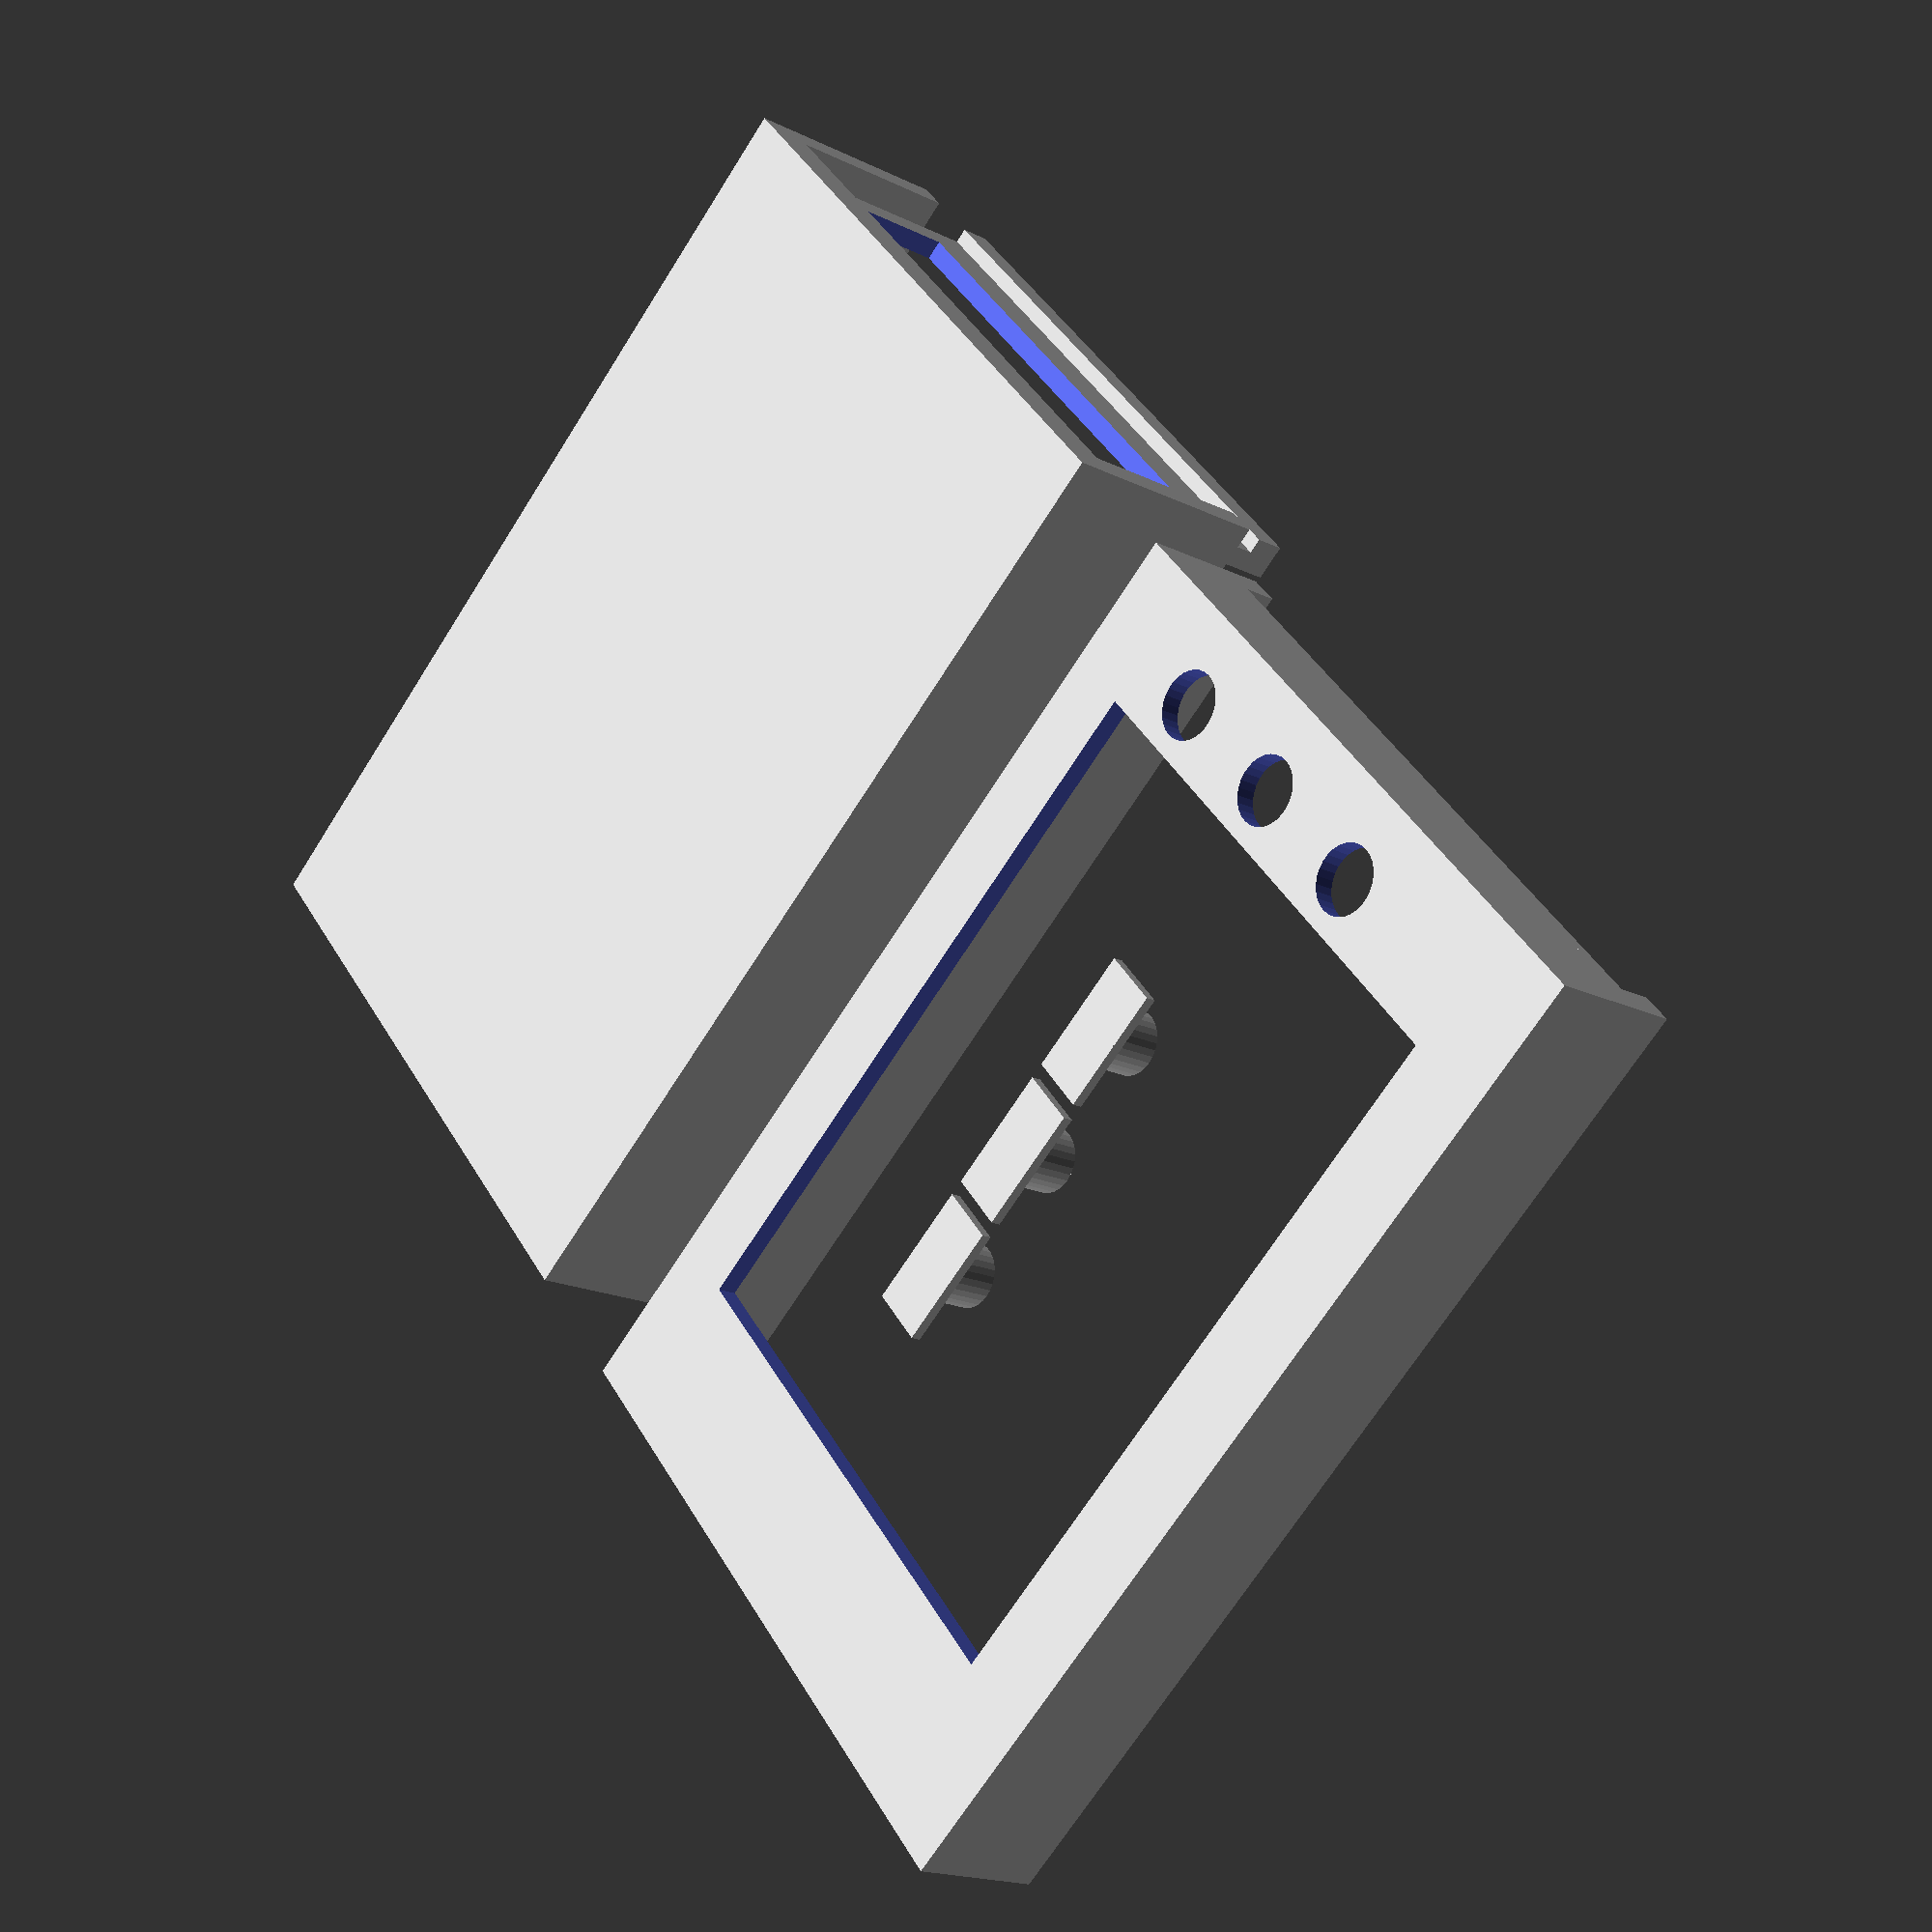
<openscad>
cylinder_precision = 0.05;

enclosure_thickness_bottom = 4; // TODO: verify the length of the screws
enclosure_thickness_top = 2;
enclosure_thickness_sides = 3;
display_hole_size = [69, 52];
display_hole_wrt_raspi = [8, 1];
raspi_size = [85, 56, 1];
raspi_pos_wrt_cavity = [2, 3, 2];
raspi_holes_left = 23;
raspi_holes_distance_from_border = 3.7;
raspi_supports_diameter = 5;
raspi_support_screws_diameter = 2;
raspi_front_mask_thickness = 2;
raspi_front_mask_height = 16;
raspi_front_mask_top_height = 8;
raspi_front_mask_snap_size = 1.5;
raspi_front_mark_snap_tolerance = 0.3;
display_board_distance_from_raspi = 20;
display_board_support_thickness = 2;
distance_raspi_bottom_to_display_top = 28;
back_hole_width = 52; // 52 - 35
back_hole_height = 8;
back_hole_extra_size = 1;
back_hole_distance_from_front_raspi = 27;
enclosure_cavity = [92, 62, raspi_pos_wrt_cavity[2]+distance_raspi_bottom_to_display_top];
buttons_distance_from_raspi_left = 3;
first_button_distance_from_raspi_bottom = 9;
buttons_distance_from_each_other = 13.5;
buttons_diameter = 6;
buttons_distance_from_screen_surface = 2;
buttons_top_overflow = 2;
buttons_holes_abbundance = 0.5;


module enclosureBottomWrtCavity() {
    translate([-enclosure_thickness_sides, -enclosure_thickness_sides, -enclosure_thickness_bottom])
        cube([
            enclosure_cavity[0] + enclosure_thickness_sides*2,
            enclosure_cavity[1] + enclosure_thickness_sides*2,
            enclosure_thickness_bottom
        ]);
}

module raspiFrontTopMaskWrtCavity() {
    translate([-enclosure_thickness_sides, 0, enclosure_cavity[2]-raspi_front_mask_top_height]) {
        cube([raspi_front_mask_snap_size-raspi_front_mark_snap_tolerance, enclosure_cavity[1], raspi_front_mask_top_height]);
        cube([enclosure_thickness_sides-raspi_front_mark_snap_tolerance, enclosure_cavity[1], raspi_front_mask_snap_size-raspi_front_mark_snap_tolerance]);
    }
}

module raspiFrontMaskWrtCavity() {
    translate([-enclosure_thickness_sides+raspi_front_mask_snap_size, 0, enclosure_cavity[2]-raspi_front_mask_top_height+raspi_front_mask_snap_size])
        cube([enclosure_thickness_sides+raspi_front_mask_thickness-raspi_front_mask_snap_size, enclosure_cavity[1], raspi_front_mask_snap_size*2]);
    translate([raspi_pos_wrt_cavity[0]-raspi_front_mask_thickness, 0, 0])
        difference() {
            cube([raspi_front_mask_thickness, enclosure_cavity[1], enclosure_cavity[2]-raspi_front_mask_top_height+raspi_front_mask_snap_size*2]);
            translate([-raspi_front_mask_thickness, raspi_pos_wrt_cavity[1], raspi_pos_wrt_cavity[2]+raspi_size[2]])
                cube([raspi_front_mask_thickness*3, raspi_size[1], raspi_front_mask_height]);
        }
}

module enclosureFrontSideWrtCavity() {
    translate([-enclosure_thickness_sides, -enclosure_thickness_sides, 0])
        cube([enclosure_cavity[0] + enclosure_thickness_sides*2, enclosure_thickness_sides, enclosure_cavity[2]]);
}

module enclosureRightSideWrtCavity() {
    translate([enclosure_cavity[0], 0, 0])
        cube([enclosure_thickness_sides, enclosure_cavity[1], enclosure_cavity[2]]);
}

module displayBoardSupport() {
    length_cut = 15;
    translate([length_cut, 0, -display_board_support_thickness*2])
        rotate([90, 0, 0])
            rotate([0, 90, 0])
                linear_extrude(height=raspi_size[0]-length_cut*2)
                    polygon([
                        [0, 0],
                        [-display_board_support_thickness, display_board_support_thickness*2],
                        [0, display_board_support_thickness*2]
                    ]);
}

module enclosureBackSideWrtCavity() {
    difference() {
        translate([-enclosure_thickness_sides, enclosure_cavity[1], 0]) {
            cube([enclosure_cavity[0] + enclosure_thickness_sides*2, enclosure_thickness_sides, enclosure_cavity[2]]);
        }
        translate([back_hole_distance_from_front_raspi + raspi_pos_wrt_cavity[0] - back_hole_extra_size, enclosure_cavity[1]-enclosure_thickness_sides, raspi_pos_wrt_cavity[2]+raspi_size[2] - back_hole_extra_size])
            cube([back_hole_width+back_hole_extra_size*2, back_hole_height, enclosure_thickness_sides*3 + back_hole_extra_size*2]);
    }
    translate([raspi_pos_wrt_cavity[0], enclosure_cavity[1], raspi_pos_wrt_cavity[2] + raspi_size[2] + display_board_distance_from_raspi])
        displayBoardSupport();
}

button_bottom = enclosure_cavity[2] - buttons_distance_from_screen_surface/2;
button_top = enclosure_cavity[2] + enclosure_thickness_top + buttons_top_overflow;
first_button_pos = [
    raspi_pos_wrt_cavity[0]+buttons_distance_from_raspi_left,
    raspi_pos_wrt_cavity[1]+first_button_distance_from_raspi_bottom,
    button_bottom
];

module buttonsWrtToCavity() {
    for (buttonIdx=[0,1,2]) {
        translate([first_button_pos[0], first_button_pos[1] + buttonIdx*buttons_distance_from_each_other, first_button_pos[2]-0.5]) {
            cylinder(r=buttons_diameter/2, h=button_top-button_bottom, $fs=cylinder_precision);
            translate([0, 0, 0.5]) cube([buttons_diameter, buttons_diameter*2, 1], center=true);
        }
    }
}

module enclosureTopSideWrtCavity() {
    z = raspi_pos_wrt_cavity[2]+distance_raspi_bottom_to_display_top;
    difference() {
        translate([-enclosure_thickness_sides, -enclosure_thickness_sides, z])
            cube([
                enclosure_cavity[0]+enclosure_thickness_sides*2,
                enclosure_cavity[1]+enclosure_thickness_sides*2,
                enclosure_thickness_top
                ]);
        // Display hole
        translate([
                raspi_pos_wrt_cavity[0] + display_hole_wrt_raspi[0],
                raspi_pos_wrt_cavity[1] + display_hole_wrt_raspi[1],
                z-enclosure_thickness_top
            ])
            cube([display_hole_size[0], display_hole_size[1], enclosure_thickness_top*3]);
        for (buttonIdx=[0,1,2]) {
            translate([first_button_pos[0], first_button_pos[1] + buttonIdx*buttons_distance_from_each_other, first_button_pos[2]])
                cylinder(r=(buttons_diameter+buttons_holes_abbundance)/2, h=button_top-button_bottom, $fs=cylinder_precision);
        }
    }
}

top_cut_height = raspi_pos_wrt_cavity[2] + raspi_size[2] + display_board_distance_from_raspi - display_board_support_thickness*2-raspi_front_mark_snap_tolerance;

module enclosureBottomWithSupportsWrtCavity() {
    difference() {
        union() {
            enclosureBottomWrtCavity();
            raspiSupportsWrtCavity();
        }
        raspiSupportHolesWrtCavity();
    }
}

module partsToBeSplitWrtToCavity() {
    enclosureFrontSideWrtCavity();
    enclosureRightSideWrtCavity();
    enclosureBackSideWrtCavity();
}

module enclosureBottomWrtToCavity() {
    enclosureBottomWithSupportsWrtCavity();
    raspiFrontMaskWrtCavity();
    difference() {
        partsToBeSplitWrtToCavity();
        translate([-enclosure_cavity[0], -enclosure_cavity[1], top_cut_height])
            cube([enclosure_cavity[0]*3, enclosure_cavity[0]*3, enclosure_cavity[2]]);
    }
}

module enclosureTopWrtToCavity() {
    enclosureTopSideWrtCavity();
    raspiFrontTopMaskWrtCavity();
    difference() {
        partsToBeSplitWrtToCavity();
        translate([-enclosure_cavity[0], -enclosure_cavity[1], top_cut_height-enclosure_cavity[2]])
            cube([enclosure_cavity[0]*3, enclosure_cavity[0]*3, enclosure_cavity[2]]);
    }
}

module raspi() {
    cube(raspi_size);
}

module raspiWrtCavity() {
    translate(raspi_pos_wrt_cavity) raspi();
}

raspi_supports_positions = [
   [raspi_holes_left, raspi_holes_distance_from_border, 0],
   [raspi_holes_left, raspi_size[1]-raspi_holes_distance_from_border, 0],
   [raspi_size[0] - raspi_holes_distance_from_border, raspi_holes_distance_from_border, 0],
   [raspi_size[0] - raspi_holes_distance_from_border, raspi_size[1] - raspi_holes_distance_from_border, 0],
];

module raspiSupportsWrtCavity() {
    r = raspi_supports_diameter / 2;
    h = raspi_pos_wrt_cavity[2];
    translate([raspi_pos_wrt_cavity[0], raspi_pos_wrt_cavity[1], 0]) {
        for (pos=raspi_supports_positions) {
            translate(pos)
                cylinder(r=r, h=h, $fs=cylinder_precision);
        }
    }
}

module raspiSupportHolesWrtCavity() {
    h = raspi_pos_wrt_cavity[2] + enclosure_thickness_bottom;
    translate([raspi_pos_wrt_cavity[0], raspi_pos_wrt_cavity[1], 0]) {
        for (pos=raspi_supports_positions) {
            translate(pos)
                translate([0, 0, -enclosure_thickness_bottom+1])
                    cylinder(r=raspi_support_screws_diameter/2, h=h, $fs=cylinder_precision);
        }
    }
}


module enclosureToPrint() {
    translate([0, 0, enclosure_thickness_bottom])
        enclosureBottomWrtToCavity();

    rotate([180, 0, 0])
        translate([0, 20, -enclosure_cavity[2]-enclosure_thickness_top])
            enclosureTopWrtToCavity();

    translate([20, -40, 0])
        rotate([0, 0, -90])
            translate([0, 0, -first_button_pos[2]+0.5])
                buttonsWrtToCavity();
}

module enclosure() {
    enclosureBottomWrtToCavity();
    enclosureTopWrtToCavity();
}

enclosureToPrint();

//enclosure();
//raspiWrtCavity();
//buttonsWrtToCavity();

</openscad>
<views>
elev=197.6 azim=220.7 roll=314.4 proj=p view=wireframe
</views>
